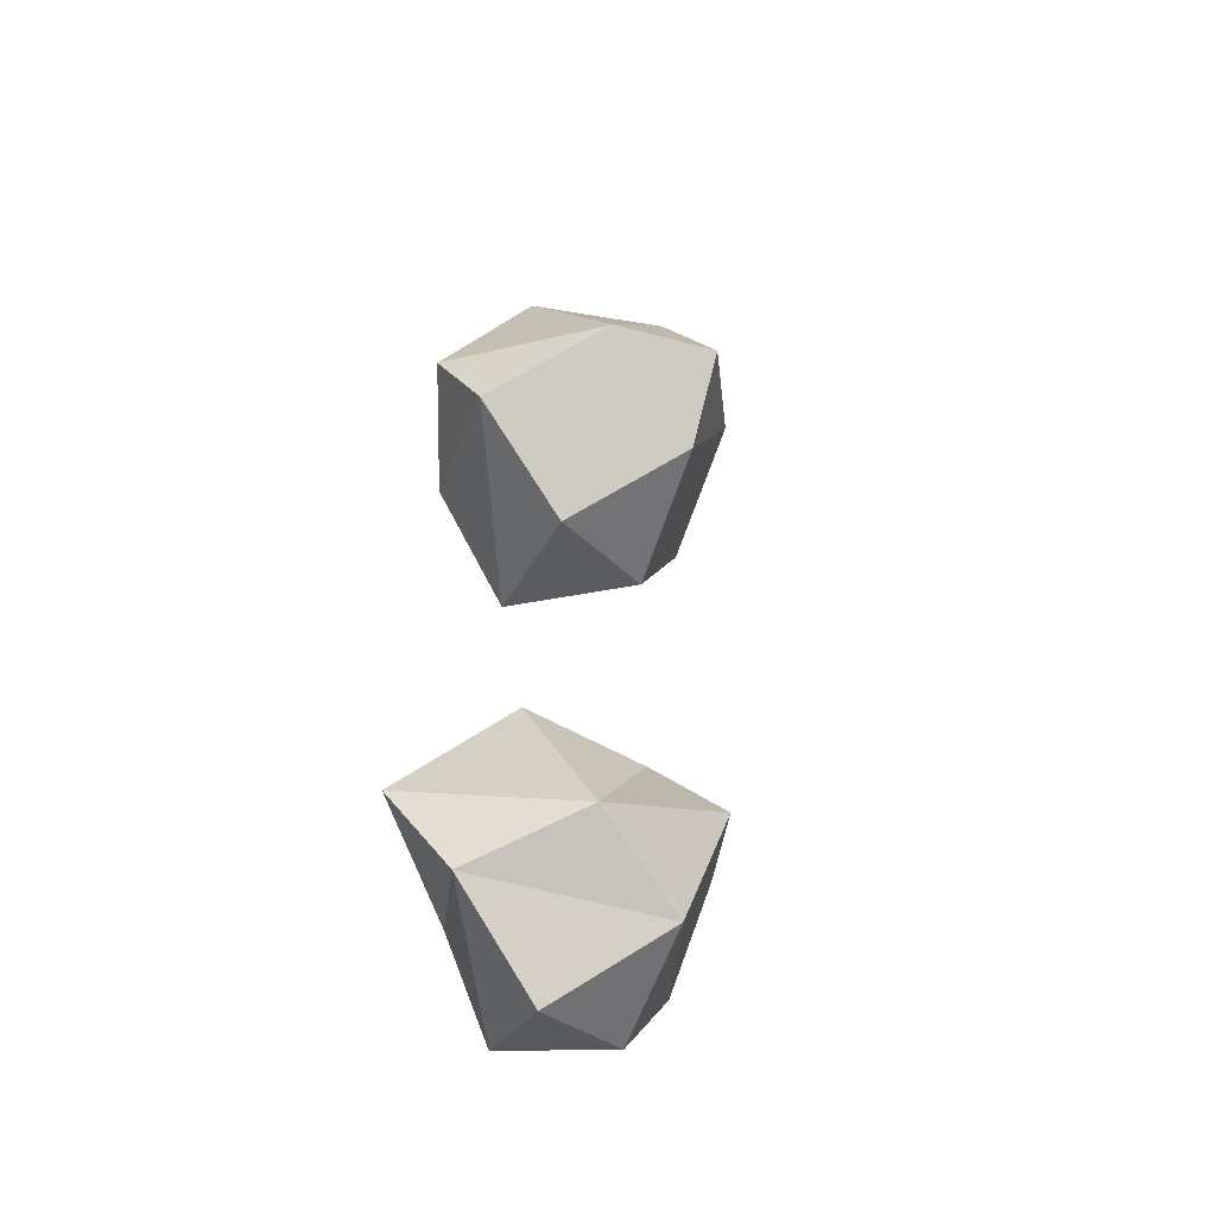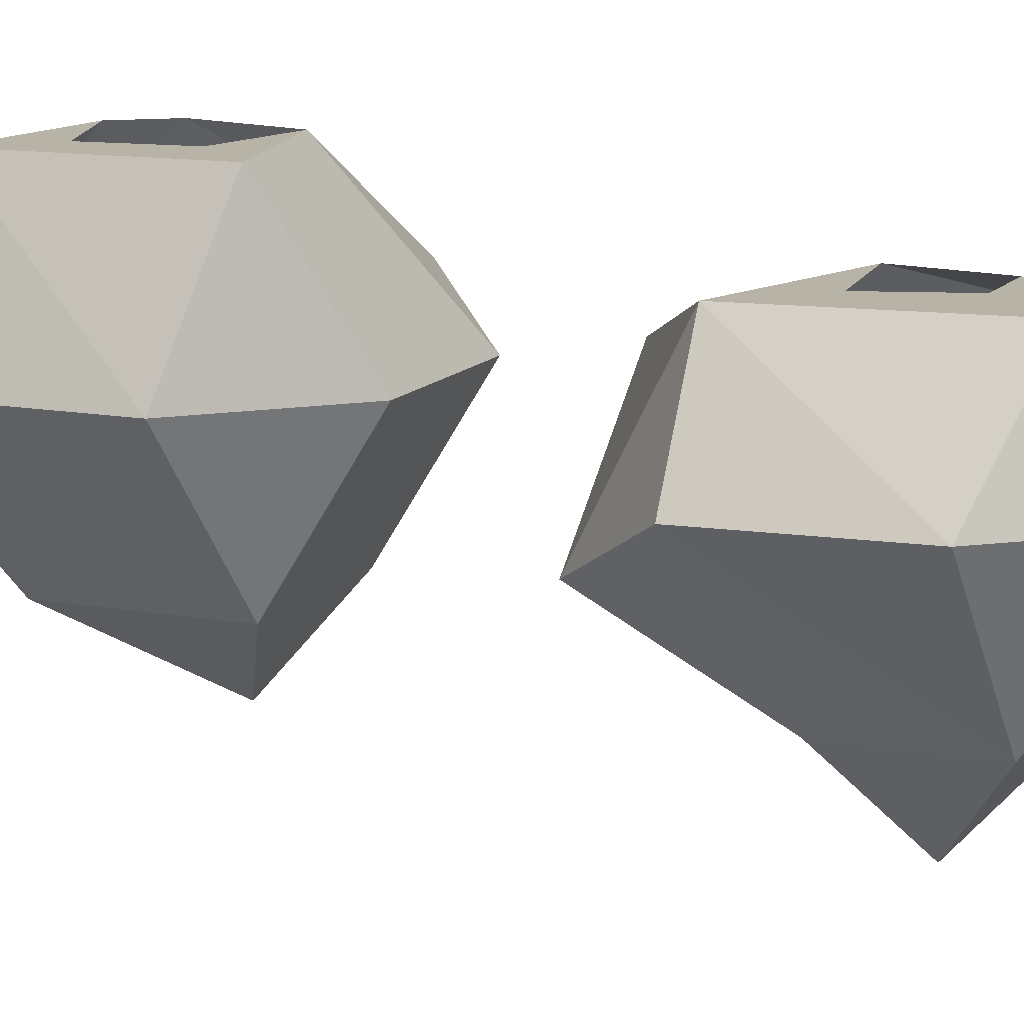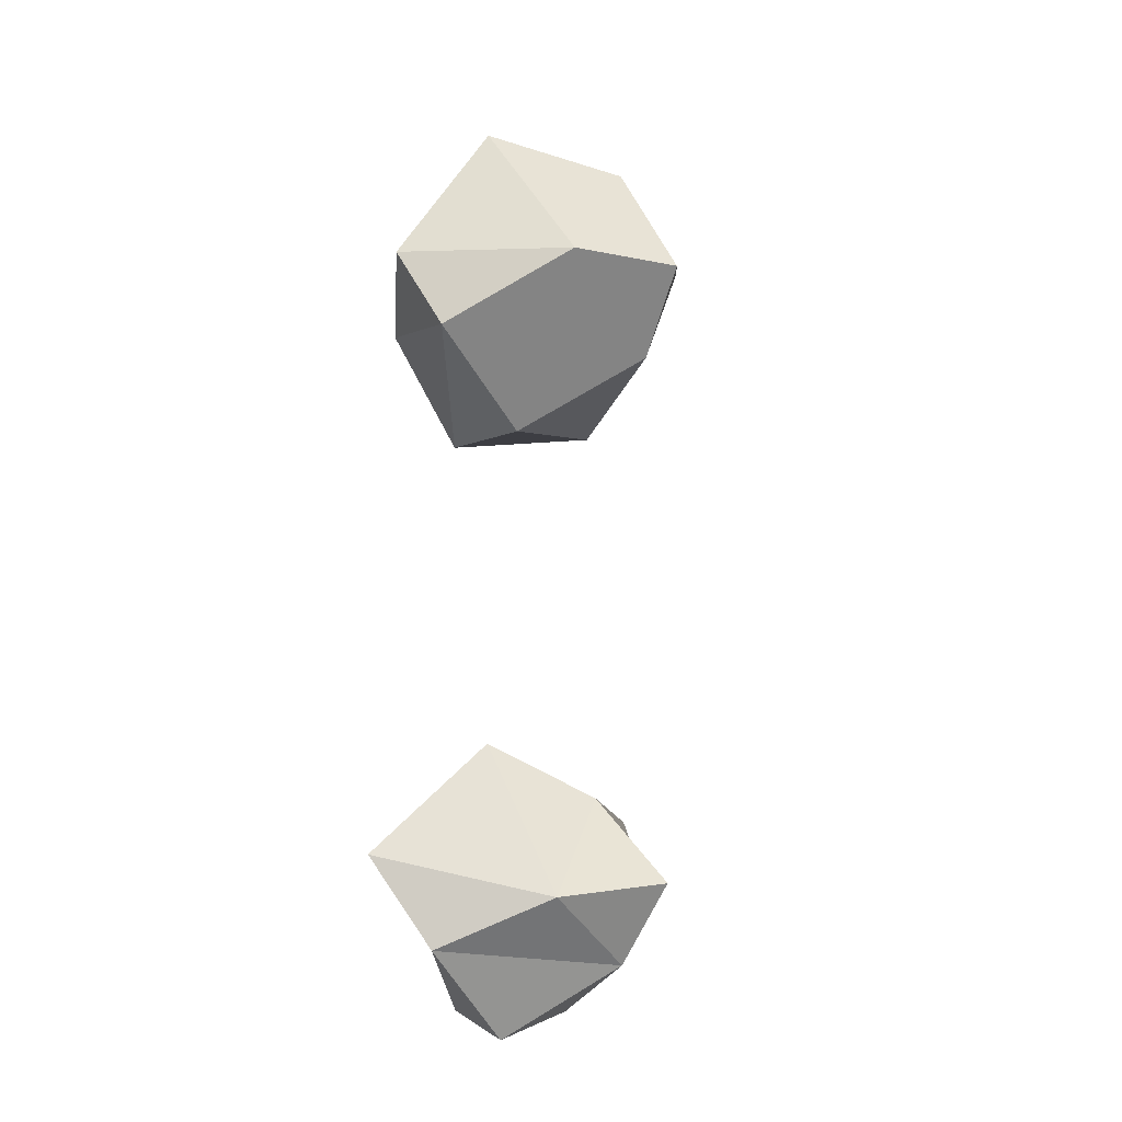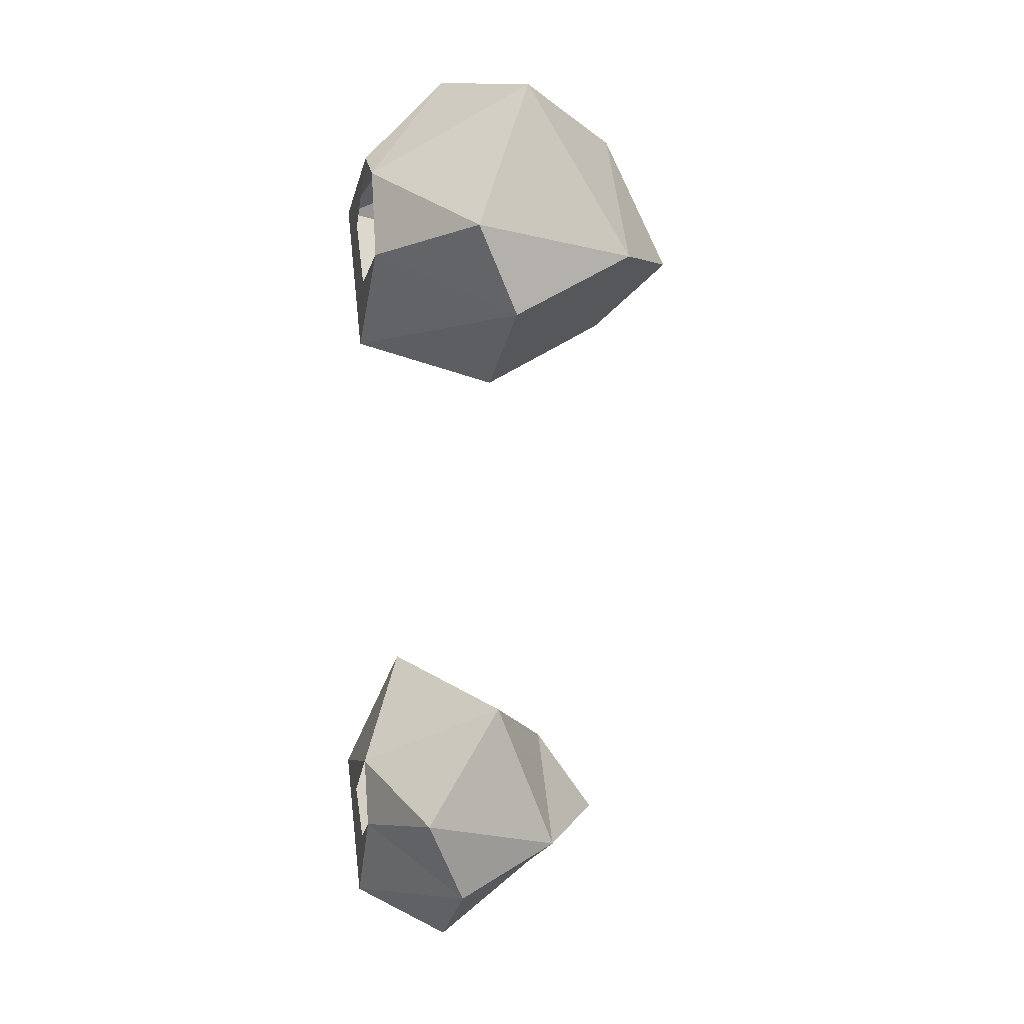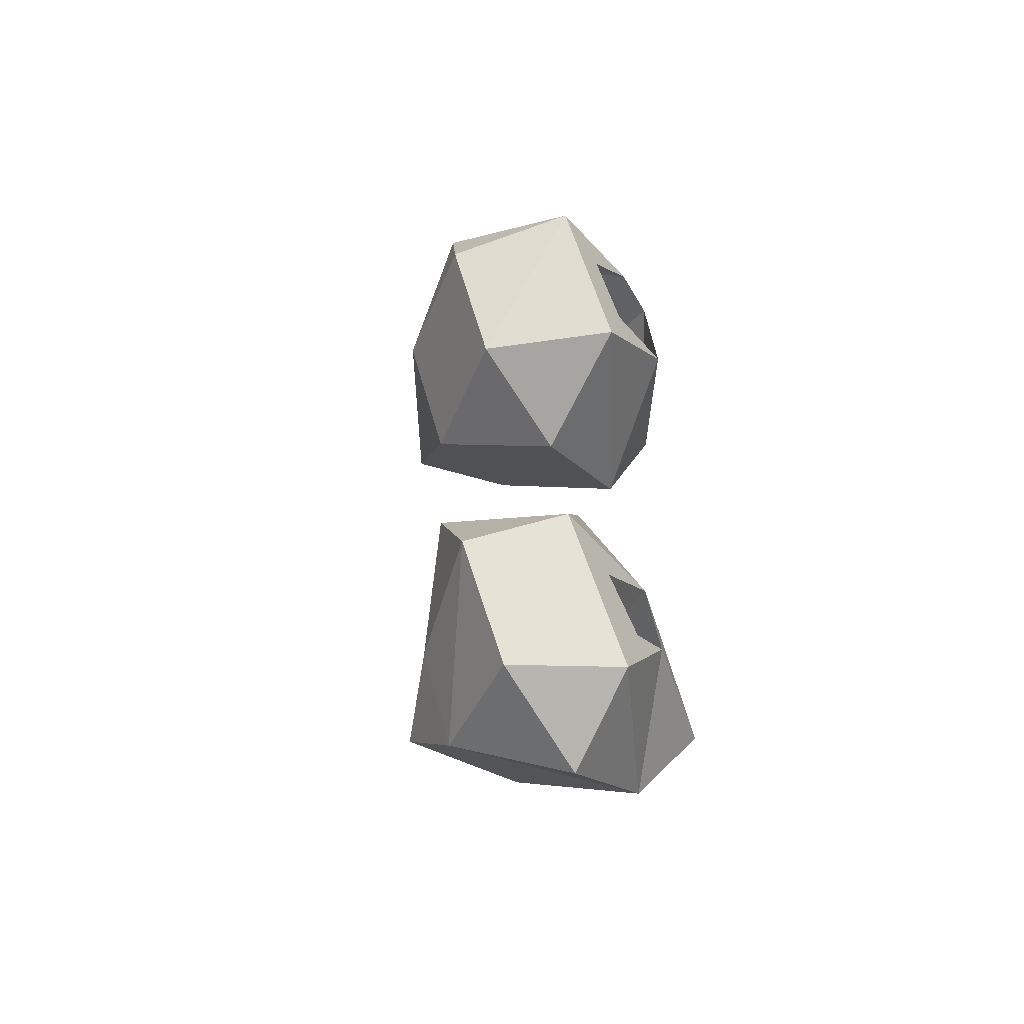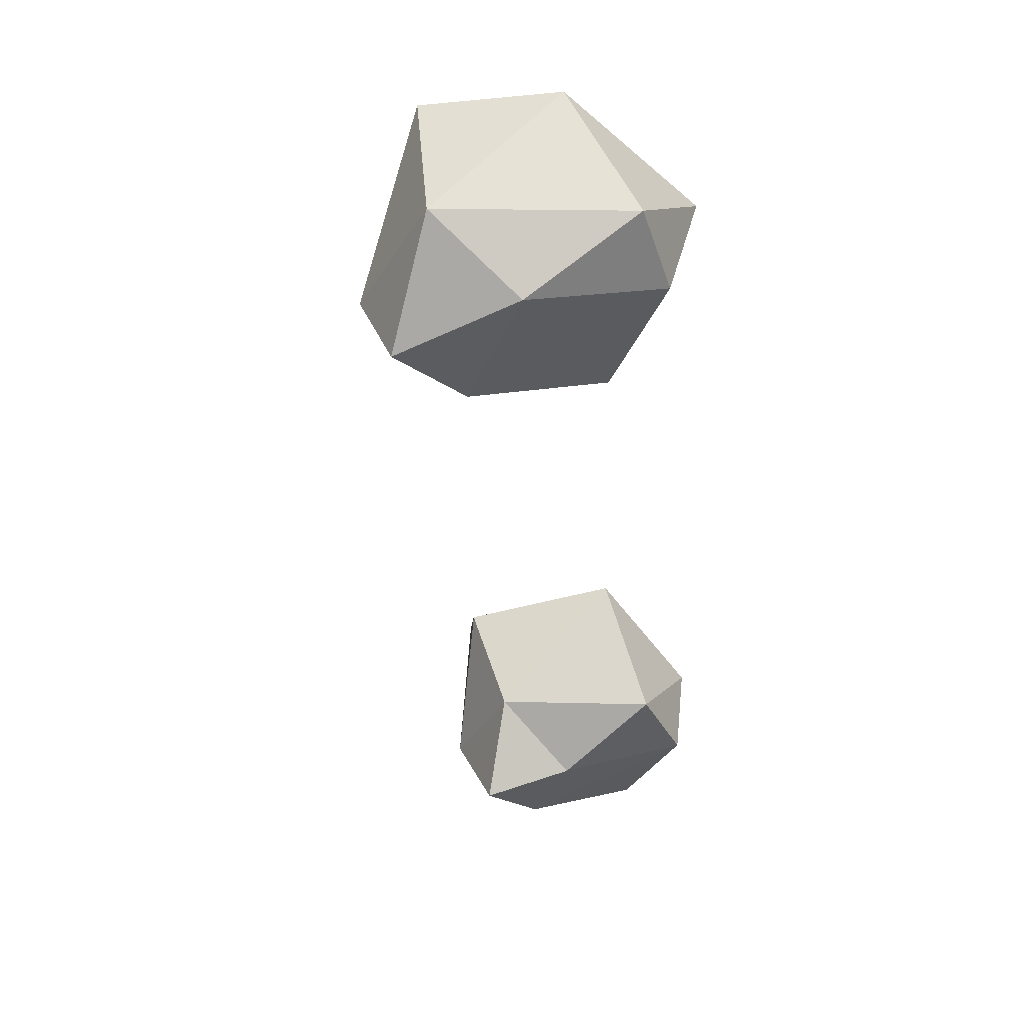
<metadata>
{"format":"obj","ext":"obj","renderer":"f3d","projection":"perspective","resolution":1024,"background":"white","views":[{"elev":-55.6,"azim":-52.4,"up":"+Z"},{"elev":12.7,"azim":140.2,"up":"+Y"},{"elev":-22.9,"azim":-55.8,"up":"+Z"},{"elev":2.6,"azim":-103.1,"up":"+Z"},{"elev":-54.2,"azim":125.4,"up":"+Z"},{"elev":36.1,"azim":33.2,"up":"+Z"}]}
</metadata>
<code>
o item/cabbage_seed/2
v -1 0 15
v 2 -6 15
v -4 -6 13
v -10 -6 16
v -6 0 19
v -2 0 18
v 0 0 21
v 3 0 22
v 5 -6 21
v -2 -12 16
v -8 -12 19
v -11 -4 20
v -5 0 23
v -8 -7 27
v -2 -4 28
v -3 0 24
v 4 -7 25
v 1 -12 22
v -4 -15 19
v -4 -12 25
v 0 0 -13
v 3 -4 -13
v -2 -4 -15
v -7 -4 -12
v -3 0 -9
v -1 0 -10
v 1 0 -8
v 4 0 -7
v 6 -4 -8
v 0 -9 -12
v -5 -9 -10
v -9 -2 -8
v -2 0 -6
v -6 -6 -3
v 0 -2 -1
v 5 -6 -4
v 2 -9 -8
v -1 -12 -9
v -2 -9 -5
f 1 2 3
f 1 3 4
f 1 4 5
f 1 5 6
f 1 6 7
f 1 7 8
f 1 8 2
f 2 8 9
f 2 9 10
f 2 10 3
f 3 10 4
f 4 10 11
f 4 11 12
f 4 12 5
f 5 12 13
f 13 12 14
f 13 14 15
f 13 15 16
f 16 15 8
f 16 8 7
f 8 17 9
f 9 17 18
f 9 18 10
f 10 18 19
f 10 19 11
f 11 19 20
f 11 20 14
f 11 14 12
f 15 17 8
f 17 15 20
f 17 20 18
f 18 20 19
f 14 20 15
f 21 22 23
f 21 23 24
f 21 24 25
f 21 25 26
f 21 26 27
f 21 27 28
f 21 28 22
f 22 28 29
f 22 29 30
f 22 30 23
f 23 30 24
f 24 30 31
f 24 31 32
f 24 32 25
f 25 32 33
f 33 32 34
f 33 34 35
f 33 35 33
f 33 35 28
f 33 28 27
f 28 36 29
f 29 36 37
f 29 37 30
f 30 37 38
f 30 38 31
f 31 38 39
f 31 39 34
f 31 34 32
f 35 36 28
f 36 35 39
f 36 39 37
f 37 39 38
f 34 39 35

</code>
